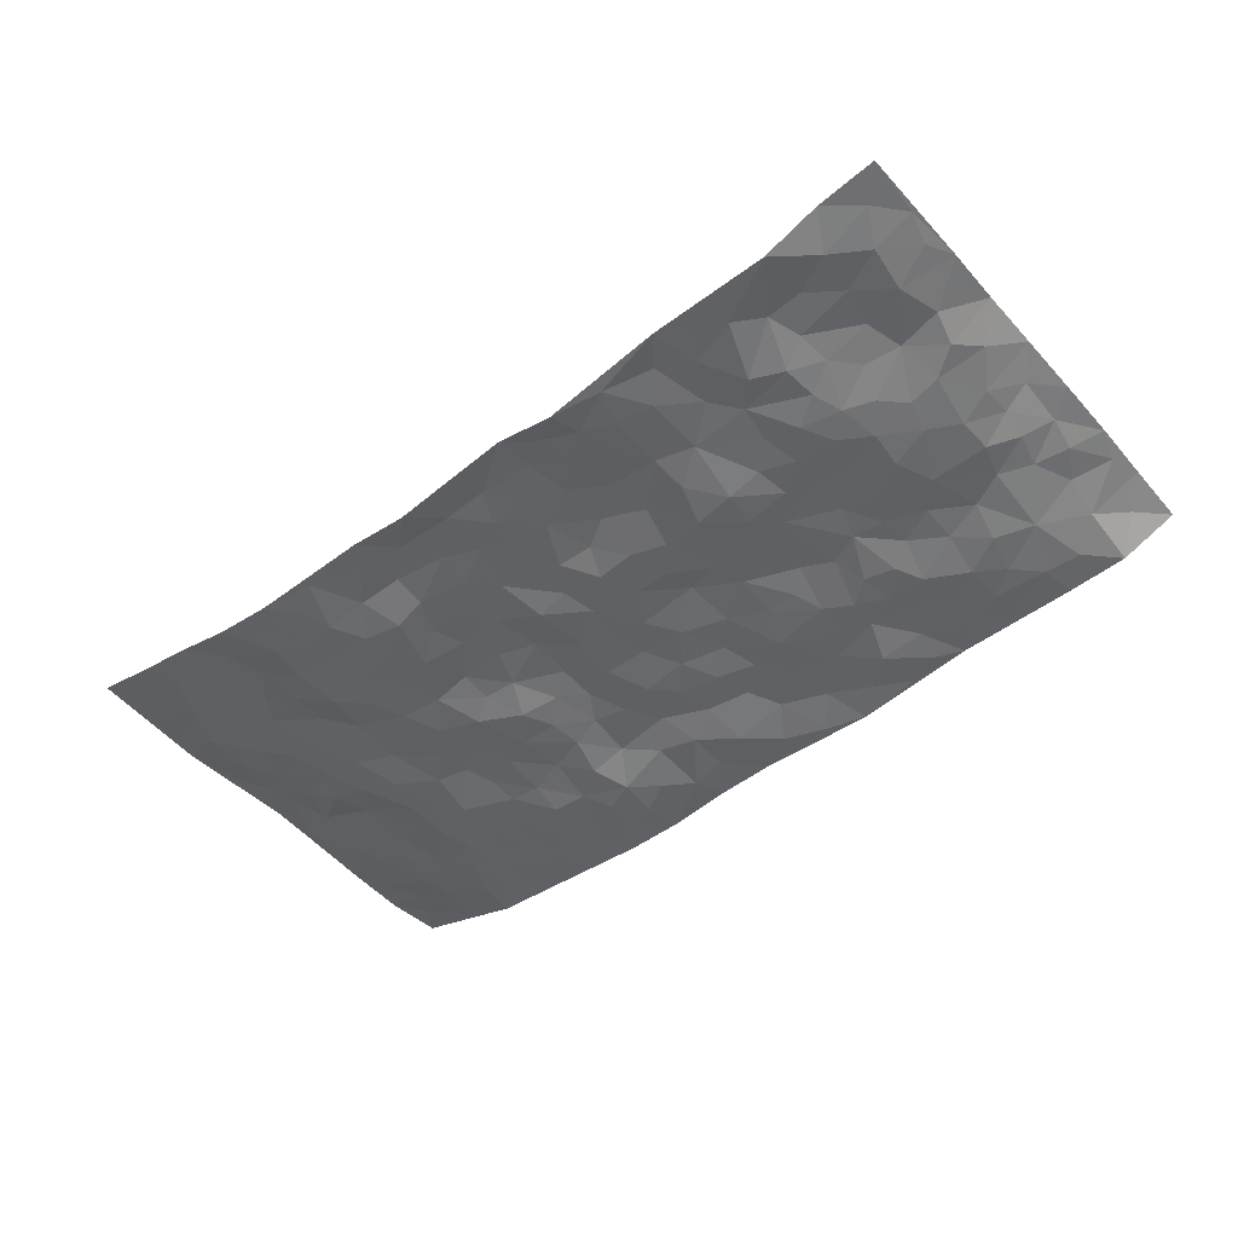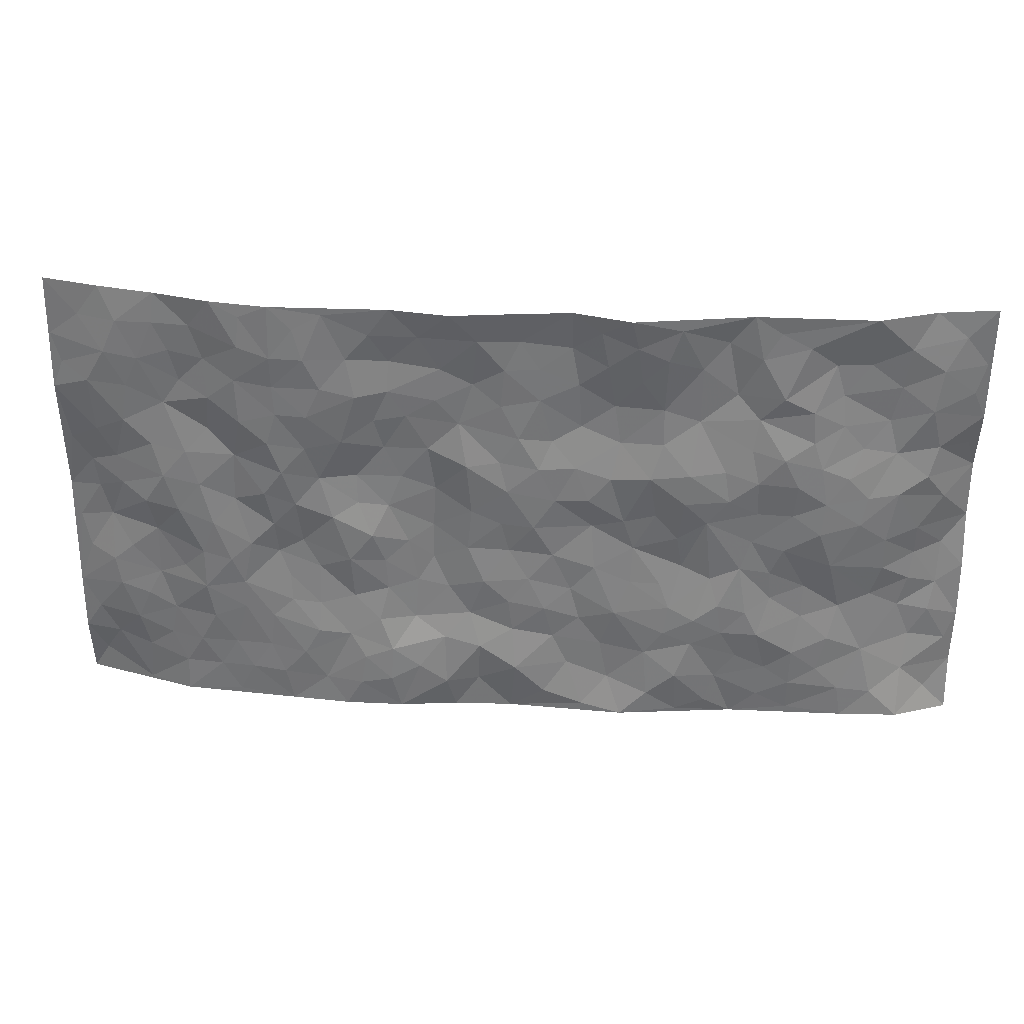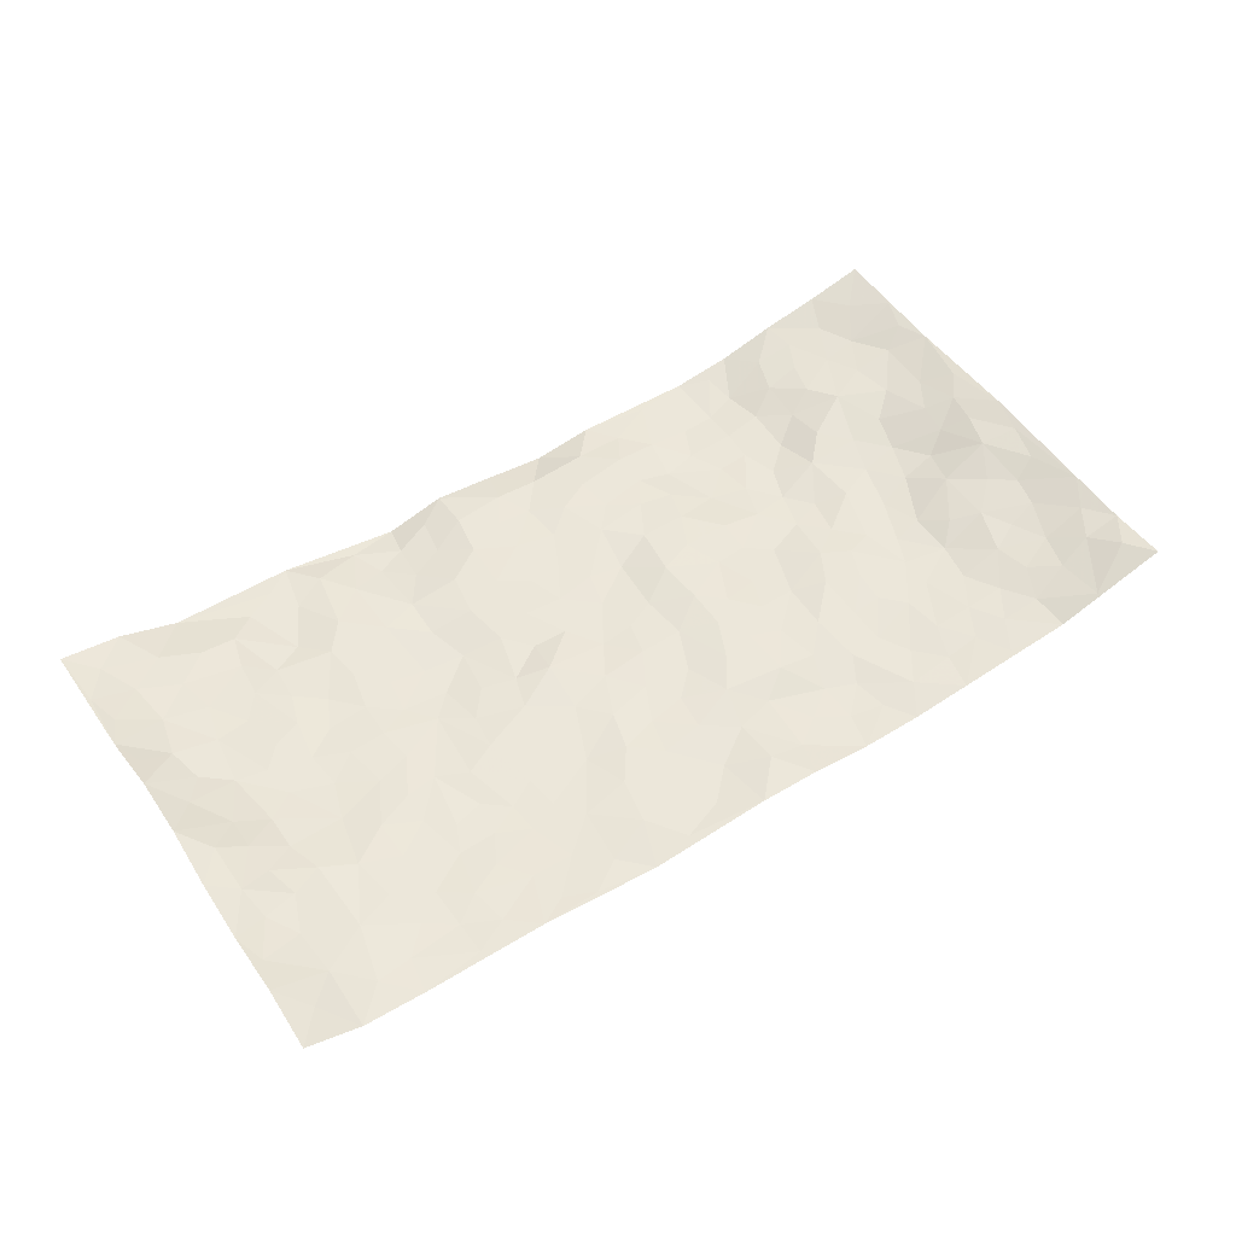
<metadata>
{"format":"obj","ext":"obj","renderer":"f3d","projection":"perspective","resolution":1024,"background":"white","views":[{"elev":-48.9,"azim":-140.4,"up":"+Z"},{"elev":32.5,"azim":-176.2,"up":"+Y"},{"elev":52.3,"azim":-33.6,"up":"+Z"}]}
</metadata>
<code>
v -0.9791 0.002467 0.04876
v -0.9768 1.001 0.04537
v 0.9742 0.002611 0.0744
v 0.9728 1.001 0.06744
v -0.7999 0.3927 0.01551
v -0.9733 0.5021 0.07561
v -0.8595 0.3586 0.03306
v 0.0003255 0.002552 -0.01205
v -0.9791 0.2517 0.06027
v -0.9222 0.3392 0.05195
v -0.7402 0.002268 0.001811
v -0.9771 0.1265 0.06159
v -0.7126 0.2927 0.0123
v -0.8648 0.005748 0.001783
v -0.8424 0.2894 0.0327
v -0.4915 0.001258 0.002142
v -0.9581 0.1893 0.05419
v -0.2944 0.1666 -0.01606
v -0.7789 0.3225 0.0196
v -0.8659 0.1223 0.02418
v -0.9238 0.06482 0.04142
v -0.801 0.06617 0.005786
v -0.6759 0.1271 0.0001612
v -0.7284 0.07548 0.001237
v -0.8751 0.2086 0.0375
v -0.9118 0.2716 0.04219
v -0.7727 0.1781 0.01171
v -0.6954 0.2101 0.00111
v -0.8659 0.4888 0.03159
v -0.9777 0.3774 0.06412
v -0.7352 0.9962 -0.007169
v -0.5386 0.2219 -0.01234
v 0.2615 0.1576 -0.03012
v -0.9771 0.7509 0.056
v -0.3679 0.3926 -0.003818
v -0.7826 0.7528 0.02443
v -0.7993 0.8315 0.02171
v -0.5837 0.4415 -0.007377
v -0.603 0.6049 -0.01527
v -0.4895 0.9976 -0.009607
v -0.9532 0.6887 0.05702
v -0.6651 0.5618 -0.01025
v -0.3913 0.7521 -0.005607
v -0.5111 0.2796 -0.01237
v -0.4611 0.2248 -0.01433
v -0.4968 0.1619 -0.007672
v -0.4498 0.6353 -0.01332
v -0.3677 0.5588 -0.02275
v 0.1664 0.473 0.001665
v -0.3346 0.2207 -0.0184
v -0.2104 0.6102 -0.01596
v -0.3765 0.6283 -0.02315
v -0.3034 0.05734 -0.02179
v -0.6293 0.7098 -0.008424
v -0.3962 0.194 -0.01638
v -0.8744 0.6187 0.02603
v -0.03745 0.3478 -0.01239
v 0.05842 0.3389 -0.01498
v 0.2979 0.451 -0.0212
v -0.0945 0.5512 -0.01361
v -0.1649 0.5554 -0.0165
v 0.09331 0.6299 -0.01701
v -0.6345 0.3458 0.004961
v -0.7523 0.5738 0.002713
v -0.9504 0.8113 0.0443
v -0.5619 0.129 -0.002683
v -0.3687 0.01182 -0.01303
v -0.7991 0.4662 0.01194
v -0.6198 0.1721 -0.006741
v -0.6174 0.01823 0.001505
v -0.2458 0.001717 -0.02675
v -0.6183 0.08805 -0.003437
v -0.5488 0.05285 -0.0006579
v -0.433 0.03674 -0.008902
v -0.4524 0.1035 -0.007415
v -0.8916 0.6869 0.03453
v -0.9691 0.8756 0.04871
v -0.7407 0.5087 -0.0006024
v -0.001063 0.9967 -0.02823
v -0.8037 0.6751 0.02319
v -0.5629 0.3143 1.403e-05
v -0.5142 0.4604 -0.004963
v 0.007356 0.5707 -0.01595
v -0.04884 0.4823 -0.01437
v 0.004008 0.4191 -0.007556
v -0.1241 0.1278 -0.01035
v -0.5714 0.6695 -0.01687
v -0.9154 0.5636 0.04383
v -0.7332 0.6906 0.01175
v -0.4502 0.2967 -0.01604
v -0.6328 0.2669 0.002883
v -0.5029 0.6871 -0.008679
v -0.1728 0.4856 -0.001572
v -0.2626 0.436 -0.007148
v -0.65 0.6485 -0.009794
v -0.01061 0.1172 -0.02716
v -0.4165 0.5094 -0.015
v -0.344 0.2881 -0.01639
v -0.2407 0.5036 -0.009967
v -0.1802 0.3821 -0.009606
v -0.9723 0.6271 0.07352
v -0.7083 0.6226 -0.002553
v -0.8167 0.58 0.0133
v -0.3642 0.1097 -0.02348
v -0.5234 0.5324 -0.007359
v -0.6859 0.4052 -0.00314
v -0.1297 0.324 -0.007895
v -0.1493 0.2492 -0.009769
v -0.5199 0.6106 -0.01408
v 0.109 0.7286 -0.006092
v -0.003112 0.2143 -0.01349
v -0.07257 0.2729 -0.01486
v 0.005388 0.2878 -0.01534
v -0.4303 0.3629 -0.006464
v -0.1969 0.1836 -0.01062
v -0.6575 0.487 -0.01163
v -0.558 0.3804 -0.002712
v -0.4933 0.391 -0.006569
v -0.3083 0.5239 -0.01394
v -0.2589 0.3503 -0.01251
v -0.356 0.4664 -0.0115
v -0.2262 0.2709 -0.01824
v -0.09035 0.4112 -0.009975
v -0.5974 0.5307 -0.00871
v -0.09178 0.198 -0.01012
v -0.2142 0.09273 -0.01076
v -0.3999 0.2579 -0.019
v -0.924 0.439 0.05966
v -0.8669 0.4216 0.03912
v 0.09332 0.4219 -0.008507
v 0.2101 0.2361 -0.00847
v 0.08376 0.5161 -0.01093
v 0.02038 0.4873 -0.01107
v 0.1671 0.3919 0.0005842
v 0.7944 0.4977 0.01476
v 0.2209 0.4331 -0.006257
v 0.2674 0.3128 -0.01349
v 0.1608 0.567 -0.0004999
v 0.1226 0.9945 -0.03943
v -0.2932 0.619 -0.02368
v 0.4256 0.8792 -0.03205
v 0.4913 0.9978 -0.03073
v -0.2152 0.7799 -0.001889
v -0.05907 0.8639 -0.009405
v -0.3224 0.3484 -0.01189
v -0.4608 0.5648 -0.0158
v -0.07396 0.05304 -0.02097
v -0.1584 0.02238 -0.02185
v 0.1236 0.00243 -0.0155
v 0.01292 0.8597 -0.01285
v -0.01619 0.6992 -0.01136
v 0.4245 0.197 -0.02418
v 0.3429 0.2894 -0.01351
v 0.594 0.5265 -0.006928
v 0.5275 0.5464 -0.01816
v 0.4588 0.1355 -0.02382
v 0.5259 0.228 -0.01557
v 0.4159 0.3615 -0.01008
v 0.02359 0.64 -0.0116
v -0.05862 0.627 -0.01404
v -0.1467 0.7287 0.0004201
v -0.08599 0.6922 -0.004046
v -0.06055 0.7906 -0.008988
v -0.1361 0.6326 -0.01276
v 0.0209 0.7743 -0.01022
v 0.2453 0.9974 -0.02639
v -0.01937 0.9266 -0.01095
v -0.27 0.8442 -0.01618
v -0.1998 0.8782 -0.0184
v -0.3166 0.7792 -0.01197
v -0.2454 0.9939 -0.04281
v -0.2287 0.6947 -0.004678
v -0.3186 0.6988 -0.01526
v -0.1407 0.8289 -0.005507
v -0.1243 0.998 -0.01671
v 0.2186 0.7455 -0.01144
v 0.1746 0.6667 -0.006714
v 0.3286 0.5944 -0.004678
v 0.262 0.5223 -0.007612
v 0.2674 0.6655 -0.005689
v 0.4256 0.7432 -0.02808
v 0.3566 0.6821 -0.02009
v 0.287 0.7328 -0.0133
v 0.0681 0.9281 -0.019
v 0.07865 0.8228 -0.006903
v 0.1455 0.8575 -0.01016
v 0.2514 0.8729 -0.01037
v 0.3219 0.7926 -0.02557
v 0.2332 0.5951 -0.004675
v -0.8821 0.8683 0.02552
v -0.6819 0.8159 0.009989
v -0.8701 0.7753 0.02376
v -0.8536 0.9991 0.03064
v -0.92 0.9412 0.037
v -0.8102 0.9212 0.01581
v -0.7326 0.8852 0.01536
v -0.6058 0.928 -0.006205
v -0.6615 0.8852 0.008063
v -0.6884 0.7452 0.00588
v -0.5614 0.8129 -0.01308
v -0.6238 0.7805 -0.00785
v -0.5113 0.8999 -0.007916
v -0.3923 0.8764 -0.01095
v -0.5455 0.9592 -0.006689
v -0.4659 0.8146 0.001643
v -0.4423 0.9356 -0.003597
v -0.3463 0.9699 -0.02835
v -0.5133 0.7593 -0.003615
v -0.3217 0.8984 -0.02498
v -0.2596 0.9273 -0.02955
v 0.1564 0.7844 -0.01129
v 0.2551 0.8038 -0.01518
v 0.1885 0.9326 -0.01712
v 0.3939 0.8112 -0.02886
v 0.3382 0.8799 -0.02258
v 0.3825 0.9817 -0.02835
v 0.2893 0.9366 -0.02288
v 0.443 0.9473 -0.03063
v 0.382 0.4931 -0.01887
v 0.3272 0.5281 -0.009514
v 0.4859 0.6034 -0.02328
v 0.4338 0.6637 -0.02167
v 0.4079 0.5875 -0.01297
v 0.3551 0.1902 -0.02255
v 0.4839 0.3349 -0.008952
v 0.4615 0.522 -0.01662
v 0.3483 0.3876 -0.02018
v -0.1257 0.9144 -0.006673
v -0.185 0.9561 -0.02196
v 0.3226 0.1334 -0.0306
v 0.6158 0.01545 -0.007615
v 0.2022 0.3323 -0.004353
v 0.2722 0.3843 -0.01461
v 0.5873 0.2484 -0.01303
v 0.7325 0.9991 0.0158
v 0.9768 0.2517 0.06536
v 0.4938 0.8115 -0.02613
v 0.7215 0.4883 -0.0003205
v 0.4904 0.7461 -0.02596
v 0.9736 0.5015 0.07528
v 0.6733 0.295 -0.009392
v 0.5115 0.4678 -0.01285
v 0.7794 0.3121 0.01883
v 0.564 0.4158 -0.01435
v 0.493 0.002328 -0.01773
v 0.09037 0.251 -0.008428
v 0.5087 0.07752 -0.01943
v 0.1352 0.3177 -0.005023
v 0.4188 0.2668 -0.01571
v 0.8756 0.2665 0.03337
v 0.6448 0.4626 -0.01161
v 0.5818 0.08302 -0.01255
v 0.4508 0.4261 -0.006492
v 0.6108 0.3724 -0.01521
v 0.2881 0.2325 -0.02187
v 0.481 0.2719 -0.01412
v 0.266 0.07854 -0.03353
v 0.3701 0.002196 -0.02848
v 0.2466 0.002006 -0.02867
v 0.202 0.1145 -0.02971
v 0.06832 0.1698 -0.02273
v 0.1458 0.1892 -0.01827
v 0.6163 0.1485 -0.008553
v 0.7771 0.4243 0.0211
v 0.7509 0.2224 0.01101
v 0.6549 0.08183 -0.004659
v 0.6726 0.3855 -0.007646
v 0.7201 0.3403 0.006201
v 0.8866 0.3277 0.03879
v 0.7486 0.5686 0.004369
v 0.6963 0.1468 -0.002662
v 0.7664 0.1513 0.01352
v 0.8406 0.3689 0.0325
v 0.9404 0.3509 0.05853
v 0.883 0.4396 0.05324
v 0.5855 0.3136 -0.01322
v 0.8224 0.1073 0.02615
v 0.3348 0.06351 -0.03171
v 0.4139 0.06908 -0.02249
v 0.07161 0.07821 -0.01527
v 0.1431 0.07198 -0.02641
v 0.9767 0.7515 0.05959
v 0.7358 0.08055 0.005166
v 0.6594 0.2168 -0.008744
v 0.9573 0.4261 0.06744
v 0.9037 0.5103 0.05655
v 0.8111 0.2517 0.01962
v 0.5364 0.1489 -0.01502
v 0.7386 0.002899 0.002956
v 0.5054 0.3944 -0.00443
v 0.9366 0.06518 0.06431
v 0.9774 0.1266 0.06238
v 0.8426 0.1816 0.02587
v 0.8981 0.1257 0.04692
v 0.8303 0.01039 0.03093
v 0.9372 0.1893 0.05224
v 0.6692 0.5565 -0.005613
v 0.6943 0.6339 0.000784
v 0.5873 0.6362 -0.00895
v 0.8273 0.6926 0.02639
v 0.6339 0.7716 -0.007078
v 0.954 0.6265 0.06326
v 0.7695 0.6429 0.01402
v 0.8543 0.5962 0.03921
v 0.7344 0.7446 0.01629
v 0.8462 0.5314 0.035
v 0.9133 0.5754 0.05733
v 0.8919 0.6605 0.04211
v 0.6411 0.6929 0.002532
v 0.5689 0.7235 -0.0215
v 0.5124 0.674 -0.02452
v 0.8543 0.8537 0.02779
v 0.7126 0.8717 0.009861
v 0.8132 0.7779 0.02386
v 0.8983 0.7794 0.03704
v 0.7813 0.8451 0.01799
v 0.9719 0.8761 0.06283
v 0.6945 0.8029 0.01083
v 0.952 0.8131 0.05598
v 0.7417 0.9323 0.01354
v 0.853 0.9998 0.03925
v 0.6133 0.9984 -0.01442
v 0.8207 0.9272 0.02499
v 0.9046 0.9296 0.04778
v 0.6619 0.9348 0.0004989
v 0.5598 0.9012 -0.02565
v 0.4943 0.8807 -0.03128
v 0.5526 0.9694 -0.02403
v 0.5728 0.8216 -0.02043
v 0.637 0.8609 -0.002307
f 29 6 128
f 12 21 20
f 26 10 9
f 55 45 46
f 27 19 15
f 26 9 17
f 101 6 88
f 12 1 21
f 7 15 19
f 125 86 96
f 84 123 85
f 129 29 128
f 25 27 15
f 12 20 17
f 73 75 66
f 22 14 11
f 26 17 25
f 9 12 17
f 25 15 26
f 5 129 7
f 52 146 48
f 55 18 50
f 7 19 5
f 20 27 25
f 124 82 105
f 41 76 34
f 20 14 22
f 14 20 21
f 14 21 1
f 24 22 11
f 24 27 22
f 72 66 69
f 69 32 91
f 70 24 11
f 24 23 27
f 17 20 25
f 27 20 22
f 10 15 7
f 10 26 15
f 23 28 27
f 27 13 19
f 28 23 69
f 13 27 28
f 119 121 94
f 10 7 129
f 6 30 128
f 9 10 30
f 36 192 80
f 80 102 89
f 118 81 44
f 64 103 78
f 115 126 86
f 45 32 46
f 91 63 13
f 129 68 29
f 95 87 54
f 95 54 199
f 202 40 204
f 82 97 105
f 29 88 6
f 18 55 104
f 148 126 71
f 38 82 124
f 50 18 122
f 117 82 38
f 5 19 106
f 82 117 118
f 80 64 102
f 127 45 55
f 194 77 190
f 98 35 114
f 39 124 105
f 127 50 98
f 106 19 13
f 66 75 46
f 39 95 42
f 63 117 38
f 95 89 102
f 101 56 76
f 51 140 99
f 18 53 126
f 62 83 132
f 45 127 90
f 112 113 57
f 103 29 68
f 130 85 58
f 109 39 105
f 35 94 121
f 113 246 58
f 151 165 163
f 120 100 94
f 114 127 98
f 192 190 65
f 95 39 87
f 36 191 37
f 67 104 74
f 56 101 88
f 13 63 106
f 192 34 76
f 268 241 243
f 108 115 125
f 93 84 60
f 133 84 85
f 156 288 157
f 101 76 41
f 80 103 64
f 105 97 146
f 99 61 51
f 92 109 47
f 125 96 111
f 158 227 153
f 75 104 55
f 69 66 32
f 81 91 32
f 106 78 68
f 42 64 78
f 77 34 65
f 24 70 72
f 75 73 16
f 16 71 67
f 2 34 77
f 13 28 91
f 103 56 88
f 56 80 76
f 72 69 23
f 11 16 70
f 16 73 70
f 16 67 74
f 115 18 126
f 24 72 23
f 73 72 70
f 16 74 75
f 72 73 66
f 32 45 44
f 84 83 60
f 66 46 32
f 78 106 116
f 117 63 81
f 67 53 104
f 103 68 78
f 69 91 28
f 36 80 89
f 106 38 116
f 106 68 5
f 81 118 117
f 62 132 138
f 32 44 81
f 53 67 71
f 57 58 85
f 123 100 107
f 93 60 61
f 33 230 224
f 8 96 147
f 132 133 130
f 140 48 119
f 93 100 123
f 122 98 50
f 164 60 160
f 53 71 126
f 125 112 108
f 193 194 195
f 75 55 46
f 63 91 81
f 56 103 80
f 196 198 31
f 18 104 53
f 121 48 97
f 38 106 63
f 118 97 82
f 97 35 121
f 51 172 140
f 130 134 49
f 87 39 109
f 288 252 263
f 97 114 35
f 47 43 92
f 57 113 58
f 248 130 58
f 34 101 41
f 114 90 127
f 116 124 42
f 145 94 35
f 118 114 97
f 167 79 175
f 98 145 35
f 85 123 57
f 43 47 52
f 199 36 89
f 42 78 116
f 159 83 62
f 88 29 103
f 74 104 75
f 118 44 90
f 173 140 172
f 42 95 102
f 190 192 37
f 65 190 77
f 89 95 199
f 125 111 112
f 92 87 109
f 18 115 122
f 177 180 176
f 112 57 107
f 109 105 146
f 93 94 100
f 285 286 275
f 96 86 147
f 137 232 131
f 57 123 107
f 87 92 208
f 49 134 136
f 132 130 49
f 161 164 162
f 50 127 55
f 122 108 107
f 122 107 100
f 48 140 52
f 118 90 114
f 99 119 94
f 123 84 93
f 36 37 192
f 48 121 119
f 120 122 100
f 39 42 124
f 38 124 116
f 248 58 246
f 44 45 90
f 98 122 120
f 146 52 47
f 94 93 99
f 168 209 170
f 212 183 188
f 202 197 200
f 42 102 64
f 107 108 112
f 99 93 61
f 8 280 96
f 112 111 113
f 125 115 86
f 115 108 122
f 128 30 10
f 5 68 129
f 10 129 128
f 132 49 138
f 83 84 133
f 130 133 85
f 83 133 132
f 248 134 130
f 156 152 224
f 151 110 165
f 212 186 211
f 153 224 249
f 254 251 244
f 246 261 262
f 225 158 249
f 49 136 179
f 185 184 150
f 214 188 181
f 181 188 182
f 161 163 174
f 143 170 172
f 110 211 185
f 184 79 167
f 174 228 169
f 62 110 159
f 163 150 144
f 210 169 229
f 170 143 168
f 176 211 110
f 98 120 145
f 94 145 120
f 48 146 97
f 109 146 47
f 148 86 126
f 147 86 148
f 71 8 148
f 8 147 148
f 244 276 254
f 232 136 134
f 174 143 161
f 60 83 160
f 163 162 151
f 159 160 83
f 261 281 262
f 259 281 149
f 219 220 59
f 246 113 111
f 33 255 131
f 157 256 152
f 137 255 153
f 230 278 279
f 262 260 33
f 154 155 242
f 131 255 137
f 248 131 232
f 281 280 149
f 259 258 278
f 220 179 59
f 159 151 160
f 162 160 151
f 164 61 60
f 228 174 144
f 144 174 163
f 159 110 151
f 161 172 164
f 186 184 185
f 161 162 163
f 61 164 51
f 160 162 164
f 187 217 213
f 150 163 165
f 205 202 200
f 79 184 139
f 170 43 173
f 174 169 143
f 161 143 172
f 167 144 150
f 176 180 183
f 172 170 173
f 223 226 221
f 185 150 165
f 99 140 119
f 207 206 203
f 172 51 164
f 43 52 173
f 173 52 140
f 167 175 228
f 228 229 169
f 210 168 169
f 177 110 62
f 189 138 179
f 62 138 177
f 136 232 233
f 181 182 222
f 150 184 167
f 178 180 189
f 49 179 138
f 177 138 189
f 180 178 182
f 178 179 220
f 307 308 304
f 222 223 221
f 215 187 188
f 176 183 212
f 187 213 186
f 214 215 188
f 185 211 186
f 237 181 239
f 182 188 183
f 110 185 165
f 216 215 141
f 211 176 212
f 182 183 180
f 176 110 177
f 213 184 186
f 178 189 179
f 177 189 180
f 195 190 37
f 197 198 200
f 195 194 190
f 34 192 65
f 80 192 76
f 37 196 195
f 194 2 77
f 193 2 194
f 196 37 191
f 31 193 195
f 198 196 191
f 31 195 196
f 199 201 191
f 197 204 31
f 198 191 201
f 31 198 197
f 201 199 54
f 36 199 191
f 54 208 201
f 208 43 205
f 208 54 87
f 198 201 200
f 206 205 203
f 43 170 203
f 210 207 209
f 40 202 206
f 31 204 40
f 197 202 204
f 208 205 200
f 43 203 205
f 205 206 202
f 203 209 207
f 171 40 207
f 40 206 207
f 208 200 201
f 43 208 92
f 170 209 203
f 168 143 169
f 207 210 171
f 168 210 209
f 188 187 212
f 212 187 186
f 166 139 213
f 184 213 139
f 237 214 181
f 215 214 141
f 216 141 218
f 213 217 166
f 142 166 216
f 217 216 166
f 187 215 217
f 216 217 215
f 237 141 214
f 142 216 218
f 223 222 182
f 179 136 59
f 223 220 219
f 267 238 251
f 237 327 141
f 223 182 178
f 158 290 253
f 220 223 178
f 59 233 227
f 233 59 136
f 248 246 131
f 153 249 158
f 251 254 267
f 223 219 226
f 111 261 246
f 297 251 238
f 276 256 157
f 167 228 144
f 229 228 175
f 175 171 229
f 229 171 210
f 260 257 33
f 265 271 272
f 266 289 283
f 269 243 250
f 249 224 152
f 266 283 271
f 227 233 137
f 253 227 158
f 325 313 320
f 135 264 275
f 310 329 239
f 270 298 297
f 249 256 225
f 275 273 269
f 311 222 221
f 155 154 299
f 234 276 157
f 310 311 299
f 222 239 181
f 221 226 155
f 266 263 252
f 242 290 244
f 264 273 275
f 273 264 243
f 242 244 154
f 276 290 225
f 288 234 157
f 240 282 302
f 275 286 306
f 225 290 158
f 234 263 284
f 241 254 276
f 233 232 137
f 137 153 227
f 264 135 238
f 244 251 154
f 260 259 257
f 227 253 219
f 33 224 255
f 154 297 299
f 240 302 307
f 297 154 251
f 264 268 243
f 253 226 219
f 271 284 263
f 277 294 293
f 290 242 253
f 241 234 284
f 59 227 219
f 242 155 226
f 252 245 231
f 157 152 156
f 257 230 33
f 152 256 249
f 278 230 257
f 262 33 131
f 224 153 255
f 259 278 257
f 134 248 232
f 230 279 224
f 96 261 111
f 261 96 280
f 280 281 261
f 246 262 131
f 252 247 245
f 268 267 241
f 283 277 272
f 288 247 252
f 275 274 285
f 295 291 294
f 267 268 264
f 263 234 288
f 309 310 299
f 290 276 244
f 283 272 271
f 267 254 241
f 265 243 241
f 236 240 285
f 297 238 270
f 303 305 298
f 241 276 234
f 221 155 299
f 272 277 293
f 250 243 287
f 286 285 240
f 284 271 265
f 271 263 266
f 295 3 291
f 225 256 276
f 241 284 265
f 289 266 231
f 3 292 291
f 321 235 323
f 293 294 296
f 279 278 258
f 245 279 258
f 279 156 224
f 260 281 259
f 280 8 149
f 262 281 260
f 231 266 252
f 267 264 238
f 306 304 270
f 283 289 295
f 243 269 273
f 236 269 250
f 294 292 296
f 274 236 285
f 269 274 275
f 250 287 293
f 245 289 231
f 236 274 269
f 156 279 247
f 242 226 253
f 247 279 245
f 243 265 287
f 288 156 247
f 265 272 293
f 296 292 236
f 293 287 265
f 295 294 277
f 277 283 295
f 236 250 296
f 289 3 295
f 292 294 291
f 293 296 250
f 300 304 308
f 325 320 235
f 329 330 326
f 270 304 303
f 270 303 298
f 309 305 301
f 135 306 270
f 299 297 298
f 298 309 299
f 238 135 270
f 300 314 305
f 303 300 305
f 304 306 307
f 300 303 304
f 282 319 315
f 322 325 235
f 275 306 135
f 307 306 286
f 240 307 286
f 308 307 302
f 302 282 308
f 308 282 315
f 305 309 298
f 310 309 301
f 310 301 329
f 310 239 311
f 222 311 239
f 299 311 221
f 319 312 315
f 312 323 316
f 301 305 318
f 305 314 316
f 300 308 315
f 316 314 312
f 312 314 315
f 315 314 300
f 323 312 324
f 316 313 318
f 282 4 317
f 330 313 325
f 4 321 324
f 235 320 323
f 282 317 319
f 312 319 317
f 326 325 322
f 316 320 313
f 316 318 305
f 142 218 327
f 327 218 141
f 316 323 320
f 324 312 317
f 4 324 317
f 321 323 324
f 318 313 330
f 328 326 322
f 326 327 329
f 329 327 237
f 326 328 327
f 322 142 328
f 327 328 142
f 329 237 239
f 301 318 330
f 326 330 325
f 330 329 301

</code>
